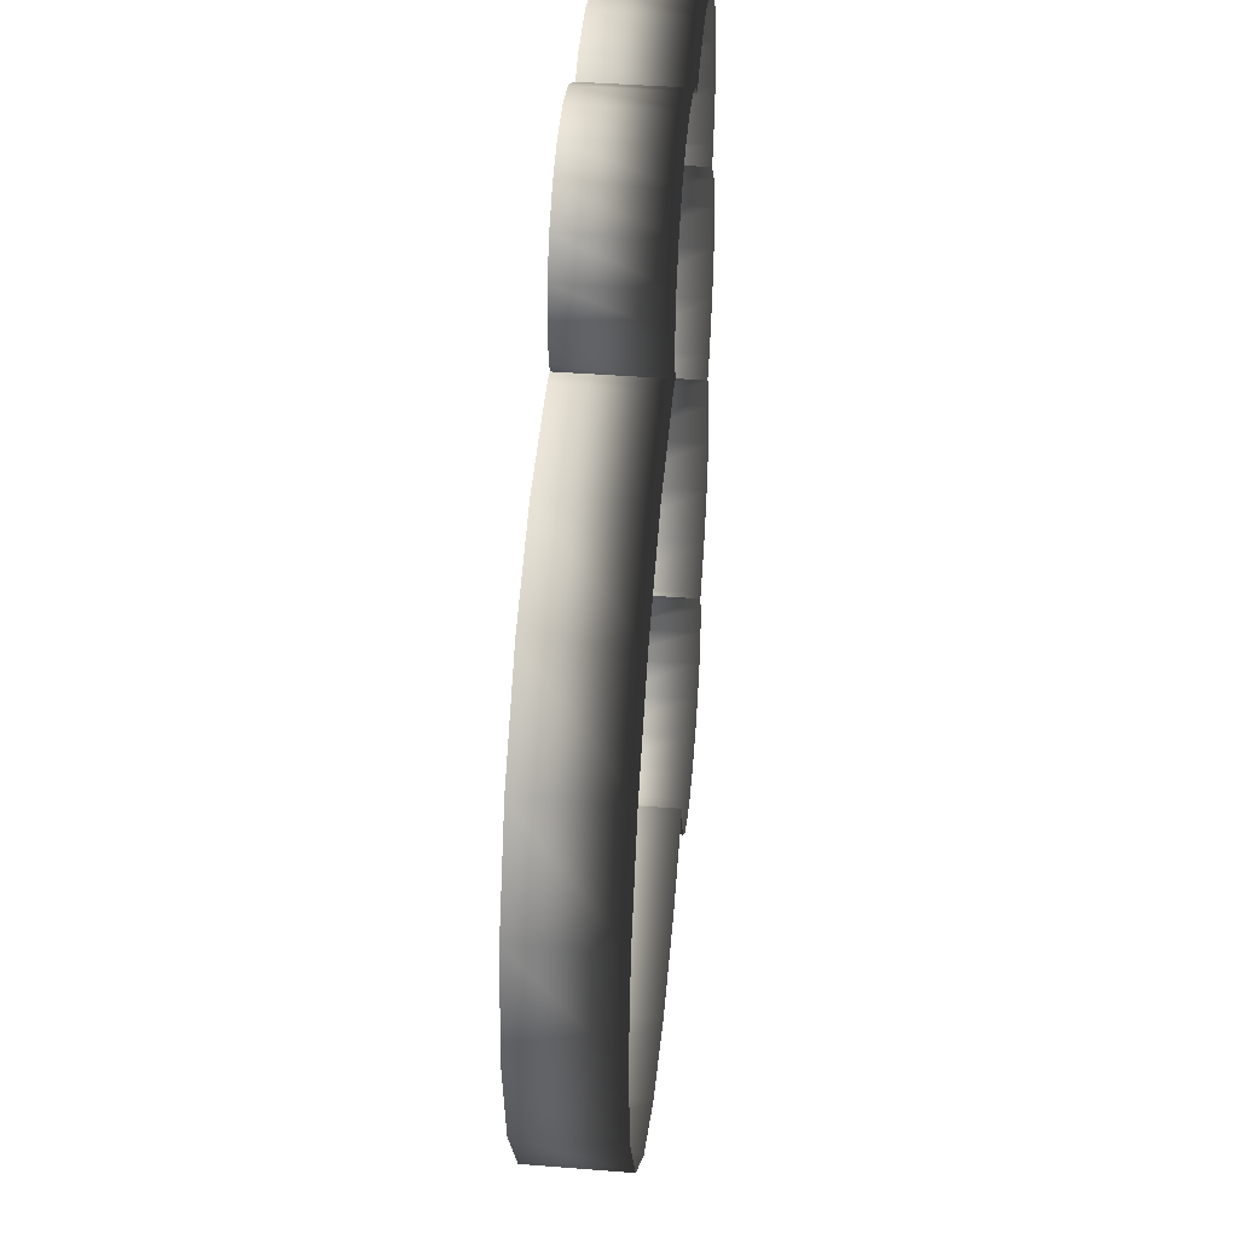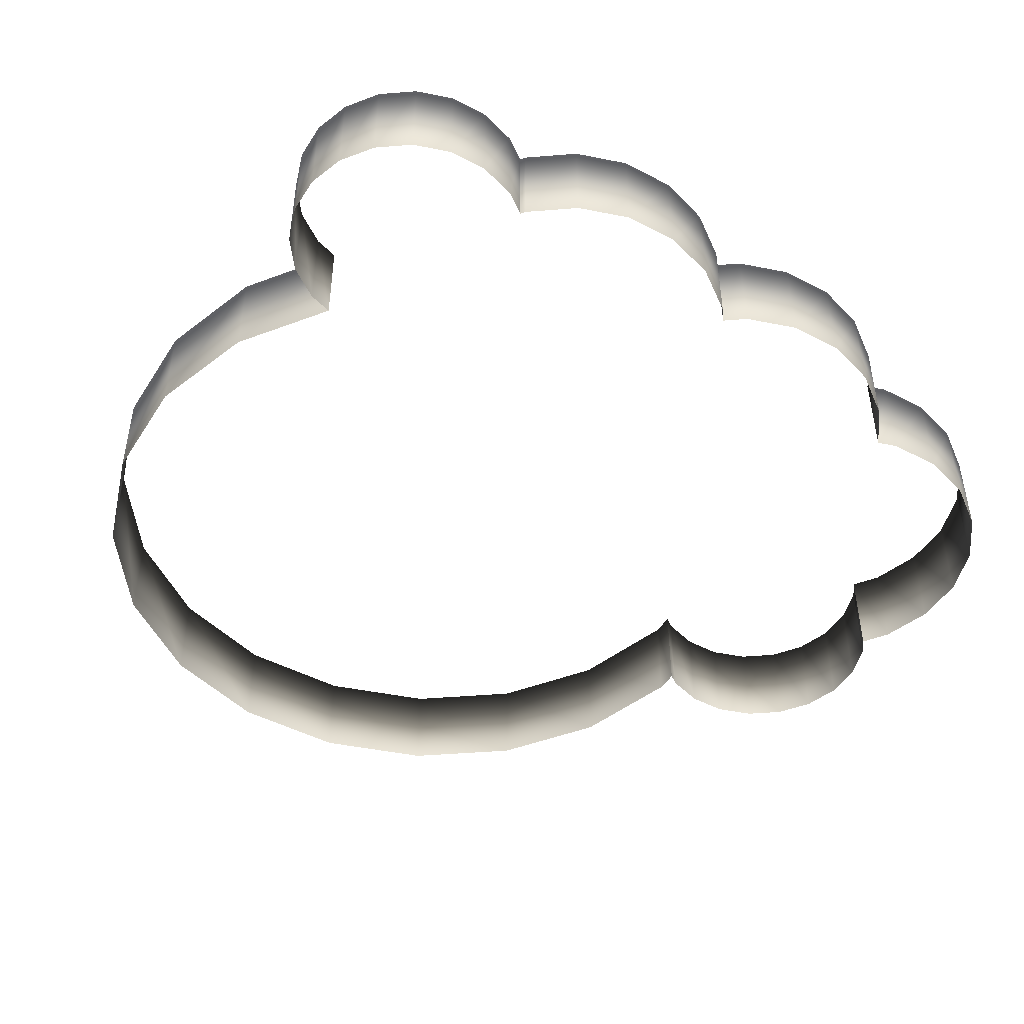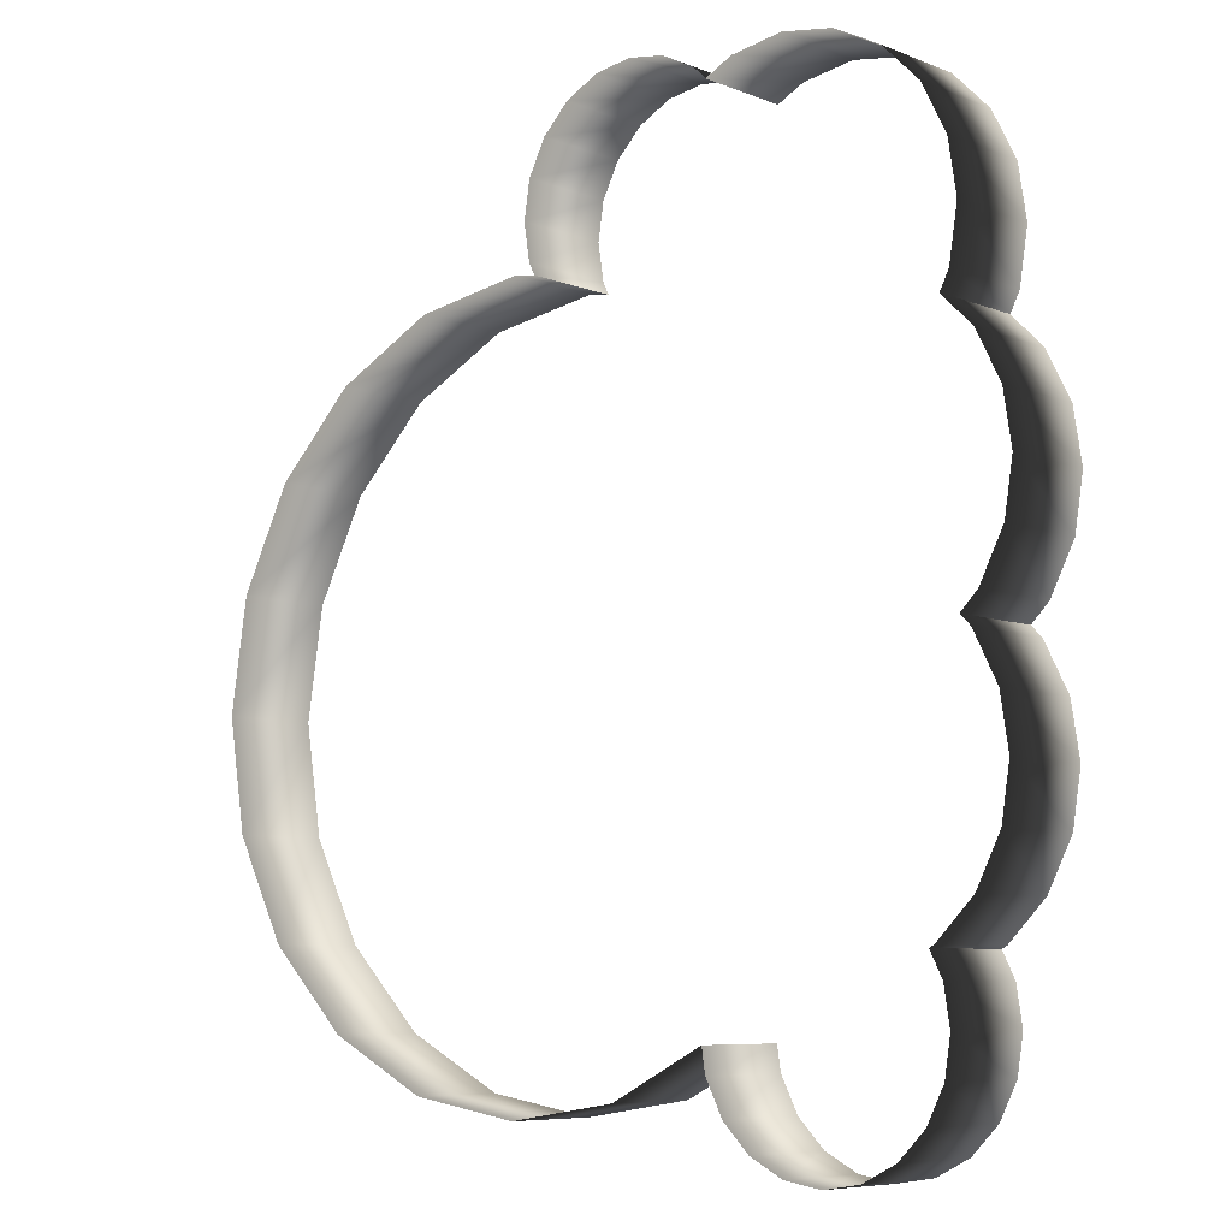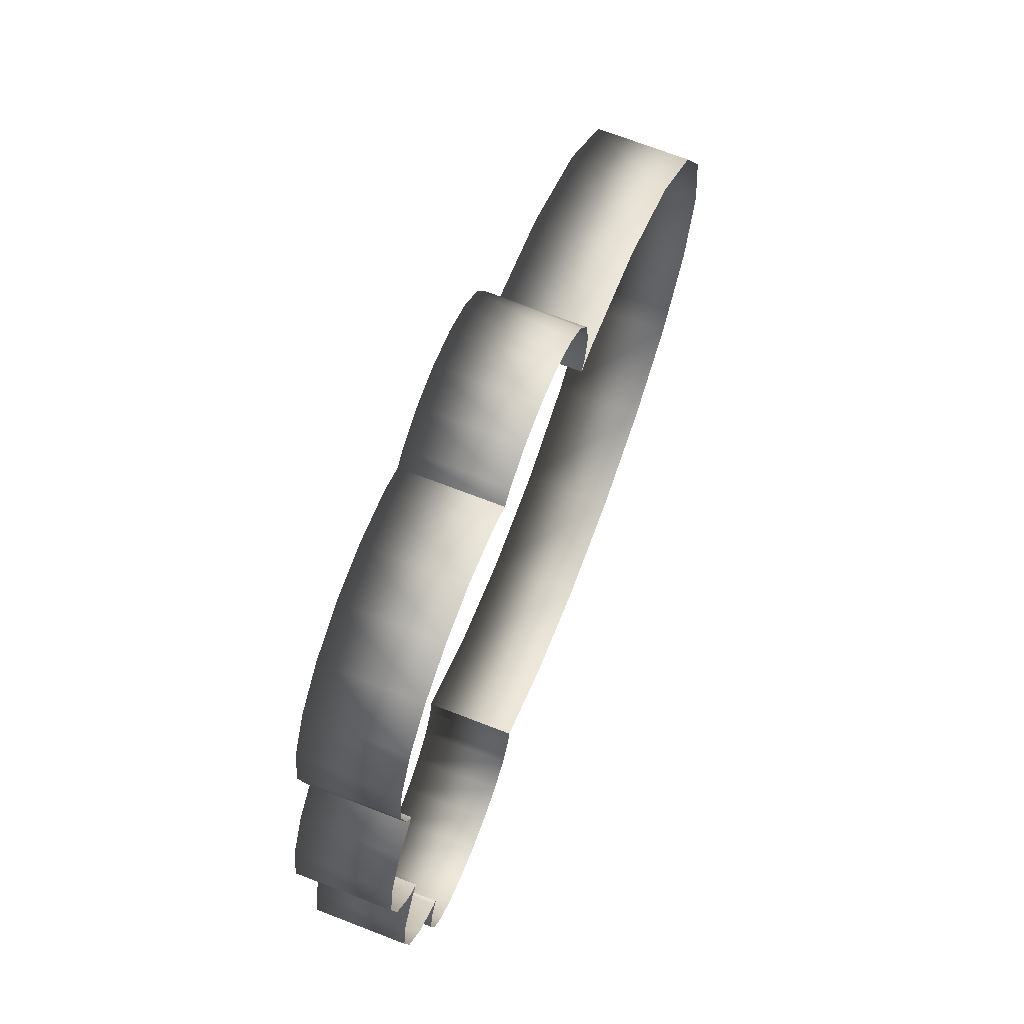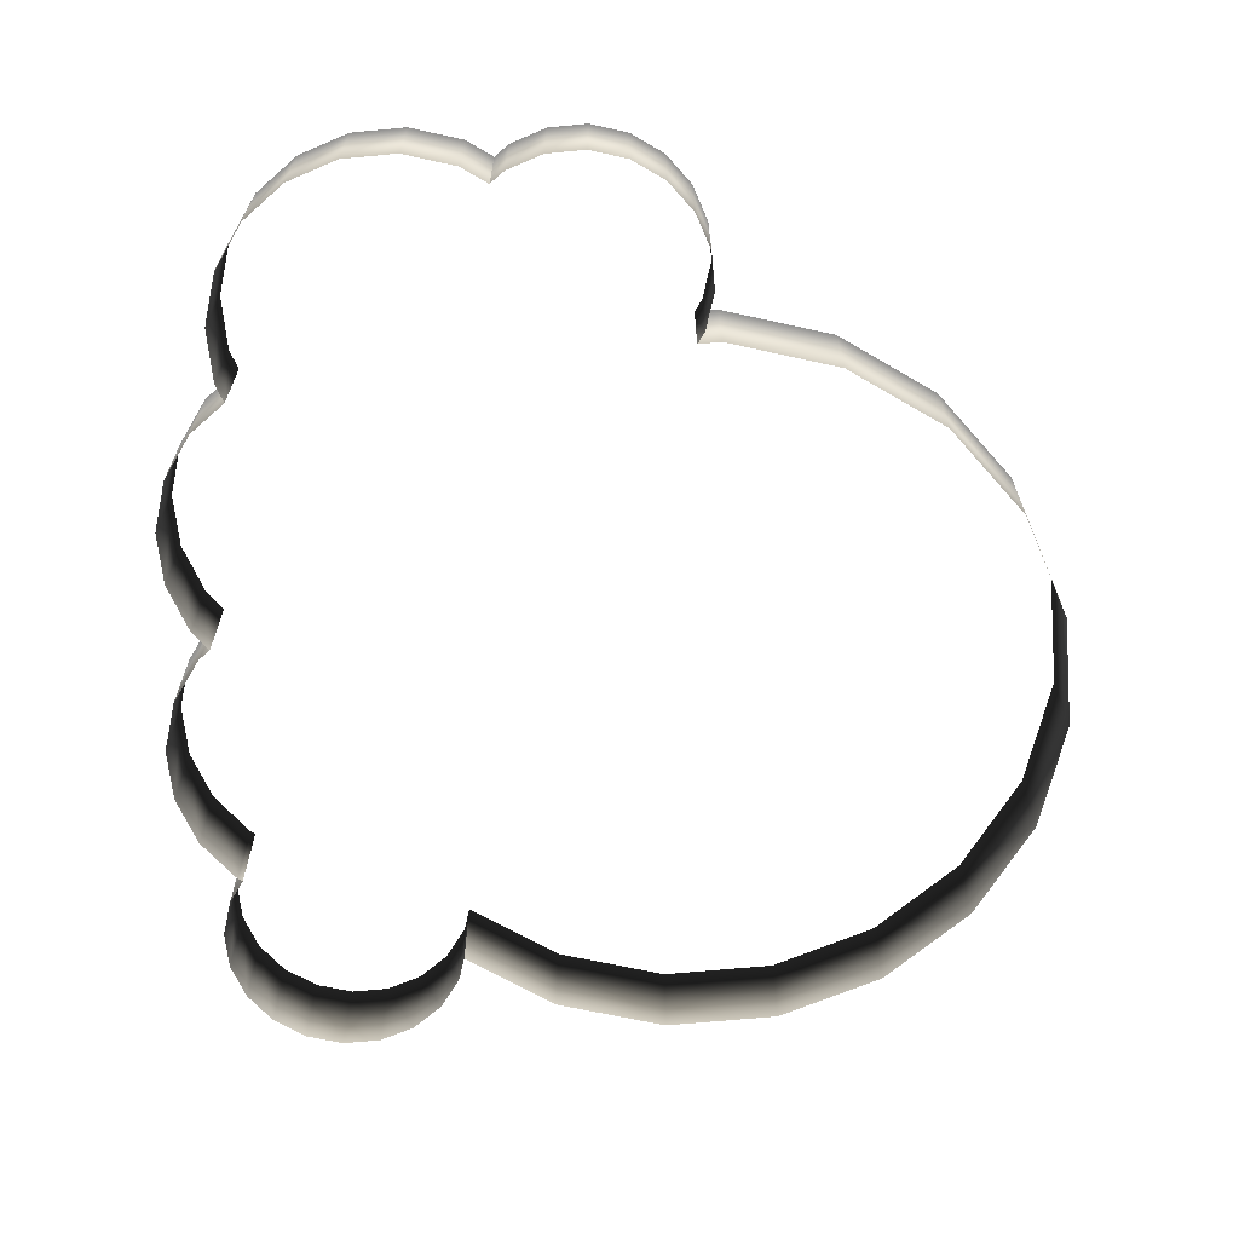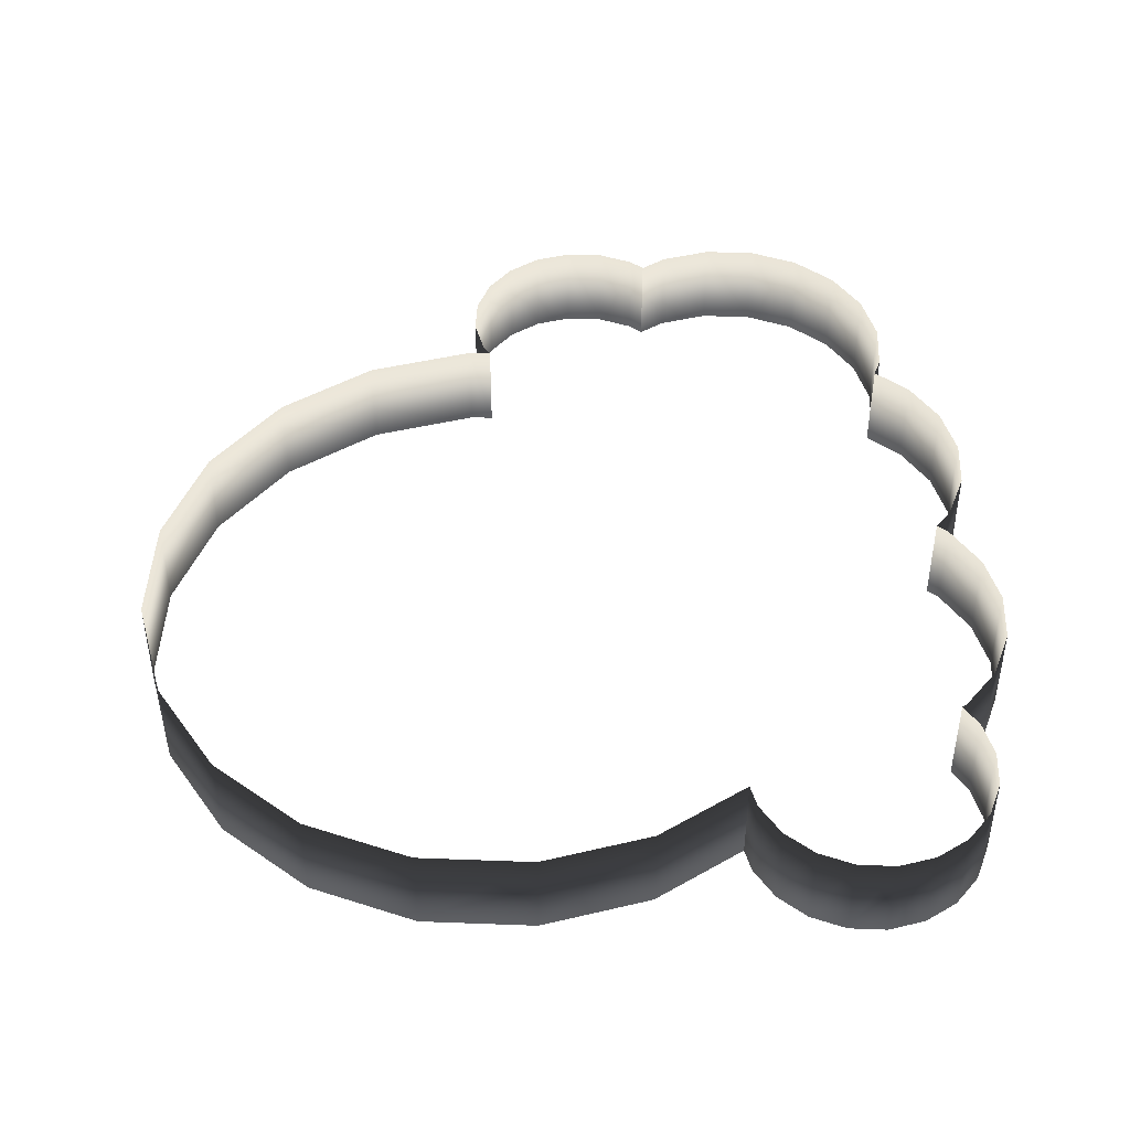
<metadata>
{"format":"obj","ext":"obj","renderer":"f3d","projection":"perspective","resolution":1024,"background":"white","views":[{"elev":41.8,"azim":95.4,"up":"+Z"},{"elev":-46.9,"azim":-129.8,"up":"+Y"},{"elev":-7.2,"azim":-138.6,"up":"+Z"},{"elev":70.4,"azim":-68.8,"up":"+Z"},{"elev":-65.8,"azim":-3.6,"up":"+Y"},{"elev":45.0,"azim":173.5,"up":"+Y"}]}
</metadata>
<code>
g default
v -16.13 5.612 11.76
v -15.79 5.612 13.92
v 11.87 5.612 -14.72
v 15.19 5.612 -11.4
v -13.24 5.612 17.42
v -14.79 5.612 15.87
v -11.29 5.612 18.41
v 17.32 5.612 -7.223
v -9.13 5.612 18.76
v -6.967 5.612 18.41
v 18.05 5.612 -2.588
v 17.32 5.612 2.047
v 3.05 5.612 12.41
v 7.685 5.612 11.68
v -3.919 5.612 19.07
v -5.313 5.612 18.36
v 2.382 5.612 12.77
v 2.123 5.612 12.27
v -2.374 5.612 19.32
v 11.87 5.612 9.547
v 15.19 5.612 6.229
v 2.626 5.612 14.32
v -0.8287 5.612 19.07
v 2.382 5.612 15.86
v 0.5652 5.612 18.36
v 1.671 5.612 17.26
v -5.837 5.612 17.84
v -15.79 5.612 9.594
v 7.685 5.612 -16.85
v -15.4 5.612 8.838
v 3.05 5.612 -17.59
v -17.71 5.612 5.575
v -16.71 5.612 7.527
v -1.585 5.612 -16.85
v -18.05 5.612 3.412
v -17.71 5.612 1.249
v -16.71 5.612 -0.7025
v -15.98 5.612 -1.438
v -16.41 5.612 -1.873
v -17.41 5.612 -3.825
v -5.665 5.612 -15.86
v -6.375 5.612 -17.26
v -17.75 5.612 -5.988
v -7.481 5.612 -18.36
v -8.875 5.612 -19.07
v -17.41 5.612 -8.151
v -14.86 5.612 -11.65
v -14.66 5.612 -11.76
v -15.42 5.612 -14.32
v -15.18 5.612 -12.77
v -10.42 5.612 -19.32
v -16.41 5.612 -10.1
v -15.18 5.612 -15.86
v -11.96 5.612 -19.07
v -14.46 5.612 -17.26
v -13.36 5.612 -18.36
v -5.505 5.612 -14.86
v -16.13 9.612 11.76
v -15.79 9.612 13.92
v 11.87 9.612 -14.72
v 15.19 9.612 -11.4
v -14.79 9.612 15.87
v -13.24 9.612 17.42
v -11.29 9.612 18.41
v 17.32 9.612 -7.223
v -9.13 9.612 18.76
v -6.967 9.612 18.41
v 18.05 9.612 -2.588
v 17.32 9.612 2.047
v 3.05 9.612 12.41
v 7.685 9.612 11.68
v -5.837 9.612 17.84
v -5.313 9.612 18.36
v -3.919 9.612 19.07
v 2.123 9.612 12.27
v 2.382 9.612 12.77
v 11.87 9.612 9.547
v 15.19 9.612 6.229
v -2.374 9.612 19.32
v 2.626 9.612 14.32
v -0.8287 9.612 19.07
v 2.382 9.612 15.86
v 1.671 9.612 17.26
v 0.5652 9.612 18.36
v -15.79 9.612 9.594
v 7.685 9.612 -16.85
v -15.4 9.612 8.838
v 3.05 9.612 -17.59
v -17.71 9.612 5.575
v -16.71 9.612 7.527
v -1.585 9.612 -16.85
v -18.05 9.612 3.412
v -17.71 9.612 1.249
v -16.71 9.612 -0.7025
v -16.41 9.612 -1.873
v -15.98 9.612 -1.438
v -17.41 9.612 -3.825
v -17.75 9.612 -5.988
v -17.41 9.612 -8.151
v -16.41 9.612 -10.1
v -14.86 9.612 -11.65
v -5.665 9.612 -15.86
v -6.375 9.612 -17.26
v -7.481 9.612 -18.36
v -8.875 9.612 -19.07
v -15.42 9.612 -14.32
v -15.18 9.612 -12.77
v -10.42 9.612 -19.32
v -15.18 9.612 -15.86
v -11.96 9.612 -19.07
v -14.46 9.612 -17.26
v -13.36 9.612 -18.36
v -5.505 9.612 -14.86
v -14.66 9.612 -11.76
g Cylinder__18_2
f 1 58 59 2
f 4 61 60 3
f 2 59 62 6
f 6 62 63 5
f 5 63 64 7
f 8 65 61 4
f 7 64 66 9
f 9 66 67 10
f 11 68 65 8
f 12 69 68 11
f 13 70 71 14
f 27 72 73 16
f 16 73 74 15
f 17 76 75 18
f 14 71 77 20
f 21 78 69 12
f 20 77 78 21
f 15 74 79 19
f 22 80 76 17
f 19 79 81 23
f 24 82 80 22
f 26 83 82 24
f 23 81 84 25
f 25 84 83 26
f 10 67 72 27
f 18 75 70 13
f 28 85 58 1
f 3 60 86 29
f 30 87 85 28
f 29 86 88 31
f 32 89 90 33
f 31 88 91 34
f 35 92 89 32
f 36 93 92 35
f 37 94 93 36
f 39 95 96 38
f 40 97 95 39
f 43 98 97 40
f 46 99 98 43
f 52 100 99 46
f 47 101 100 52
f 33 90 87 30
f 41 102 103 42
f 42 103 104 44
f 38 96 94 37
f 44 104 105 45
f 49 106 107 50
f 45 105 108 51
f 53 109 106 49
f 51 108 110 54
f 55 111 109 53
f 54 110 112 56
f 56 112 111 55
f 57 113 102 41
f 34 91 113 57
f 50 107 114 48
f 48 114 101 47

</code>
